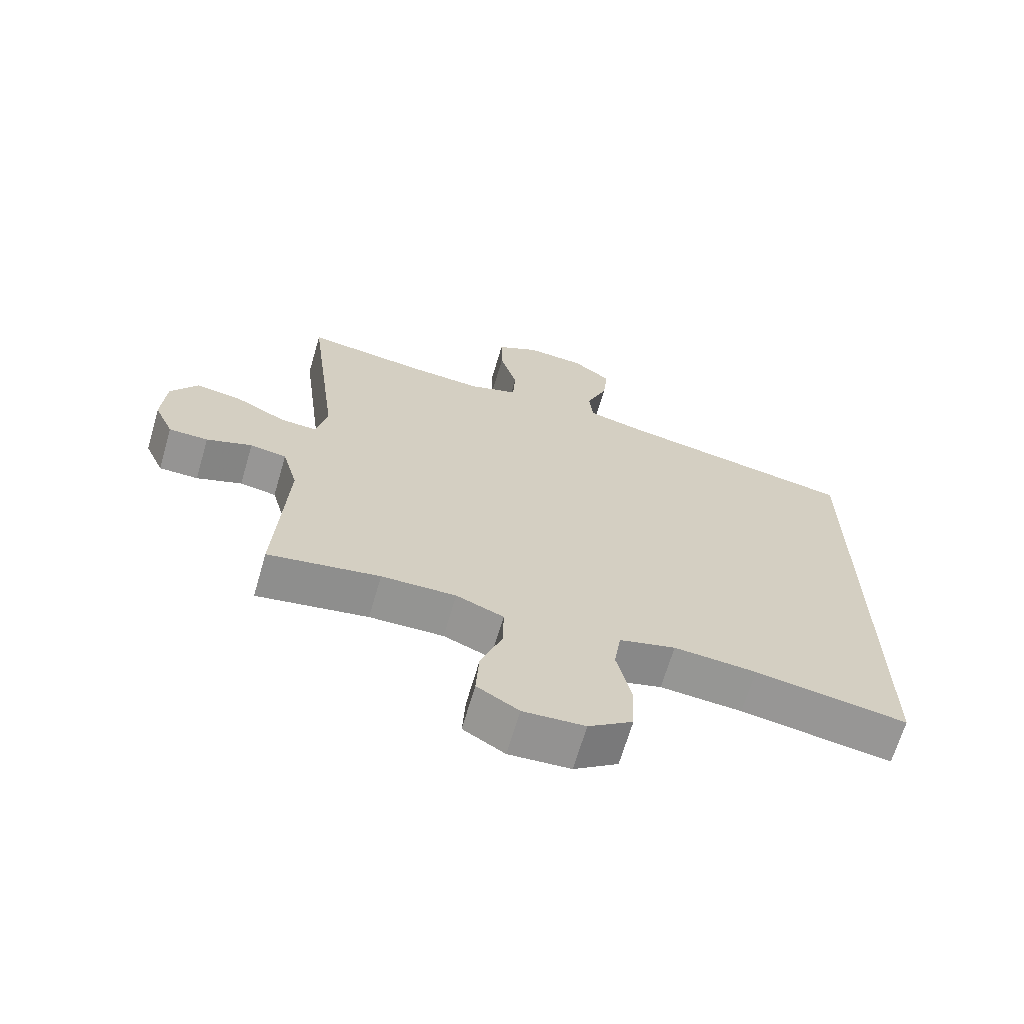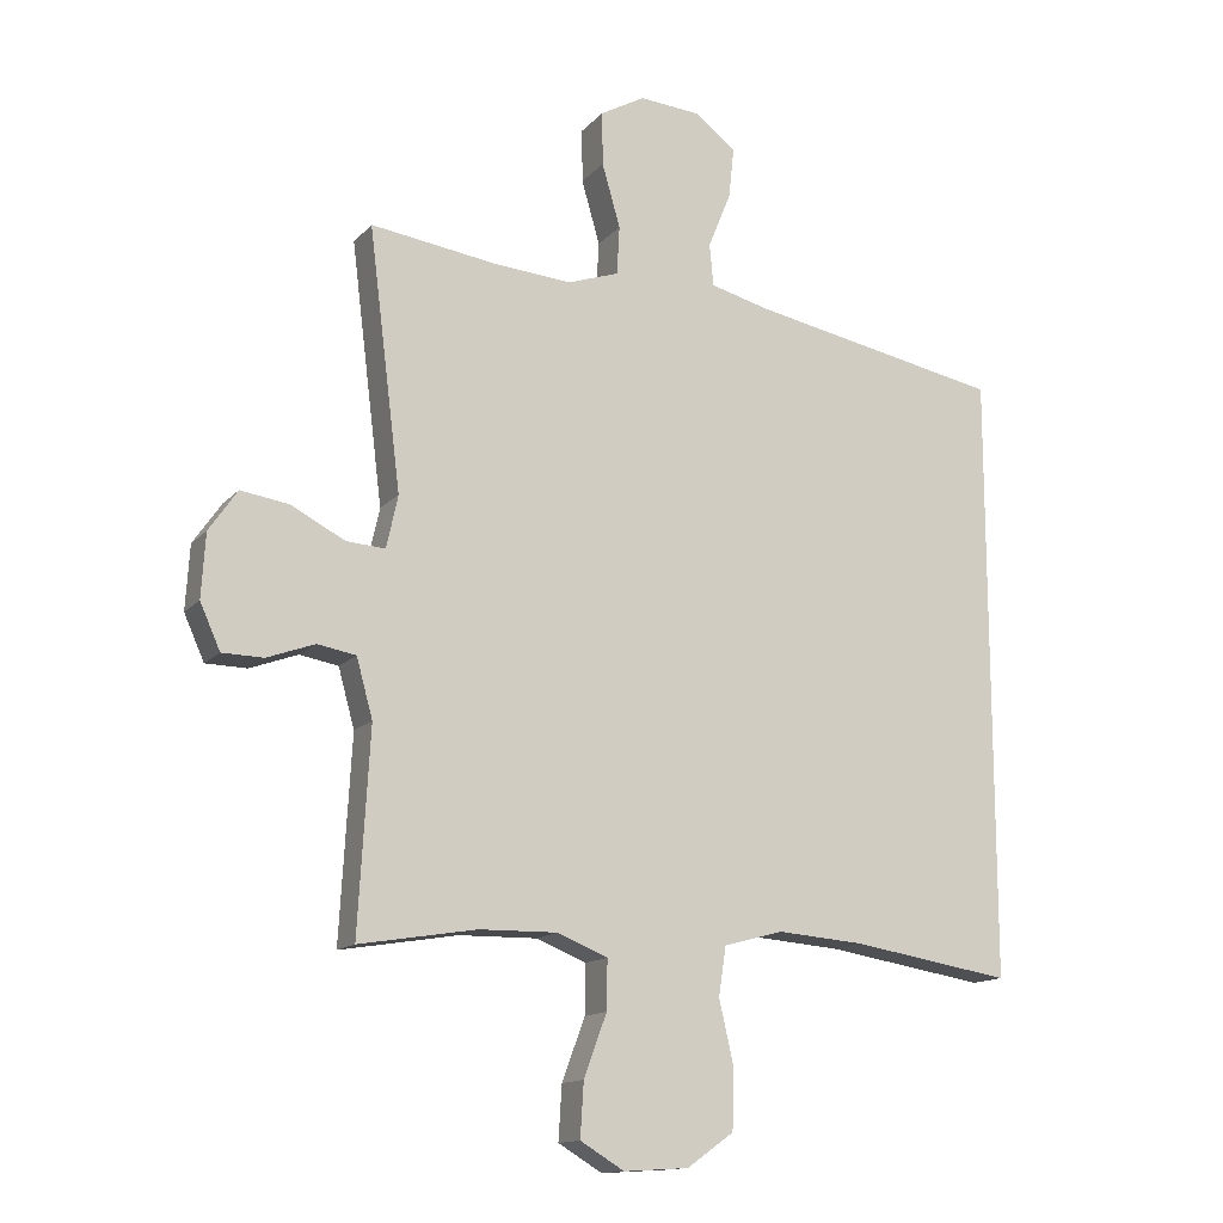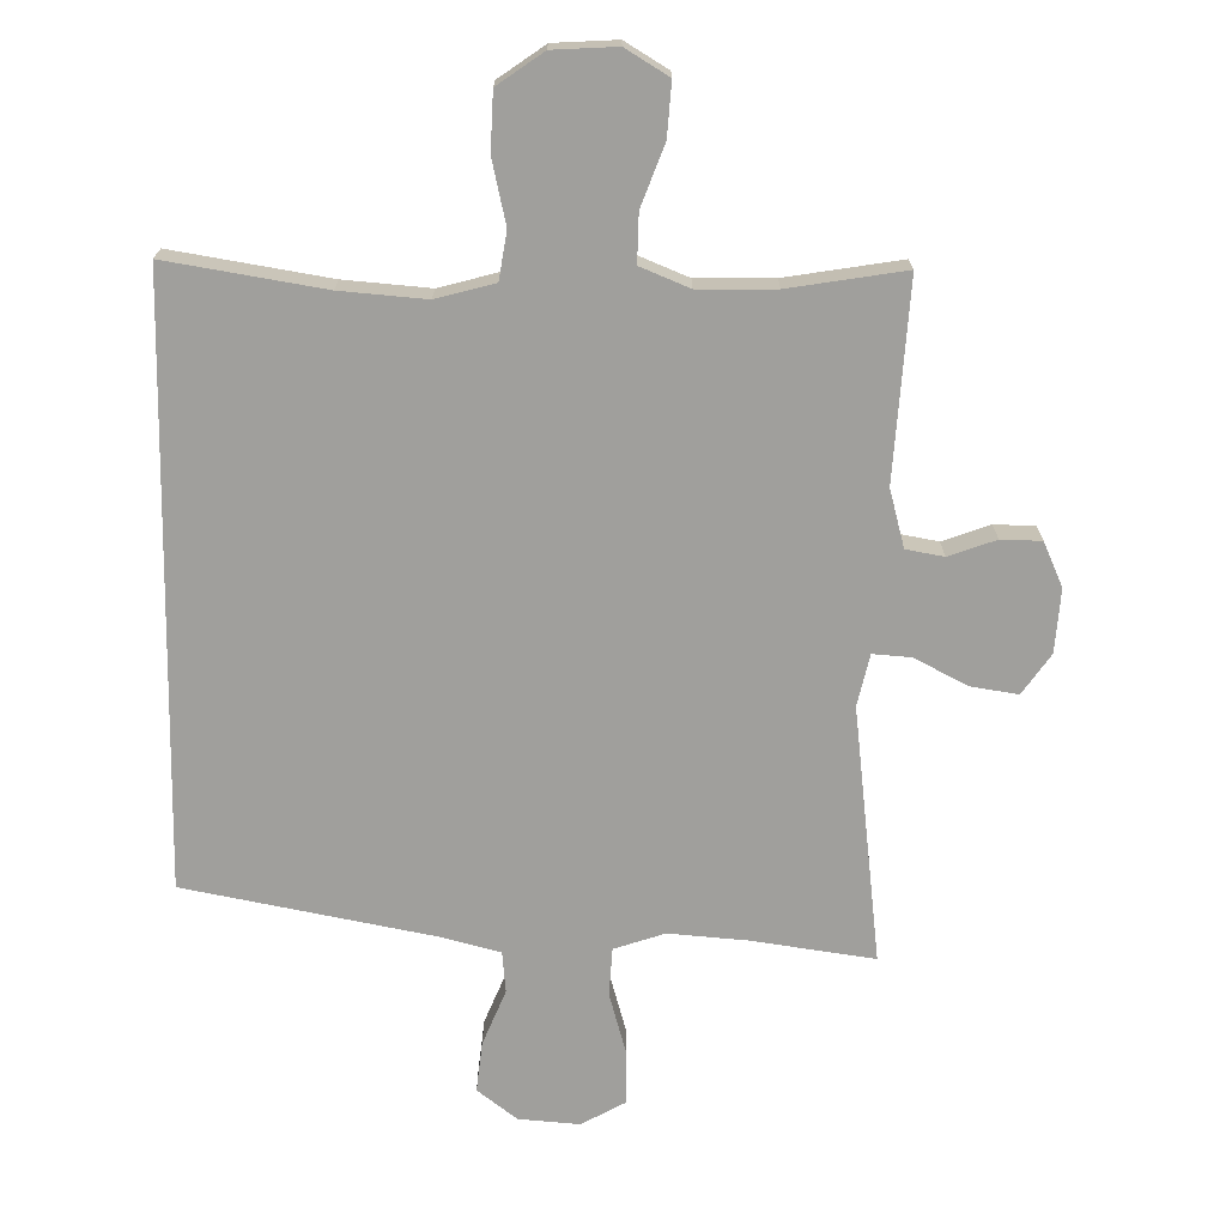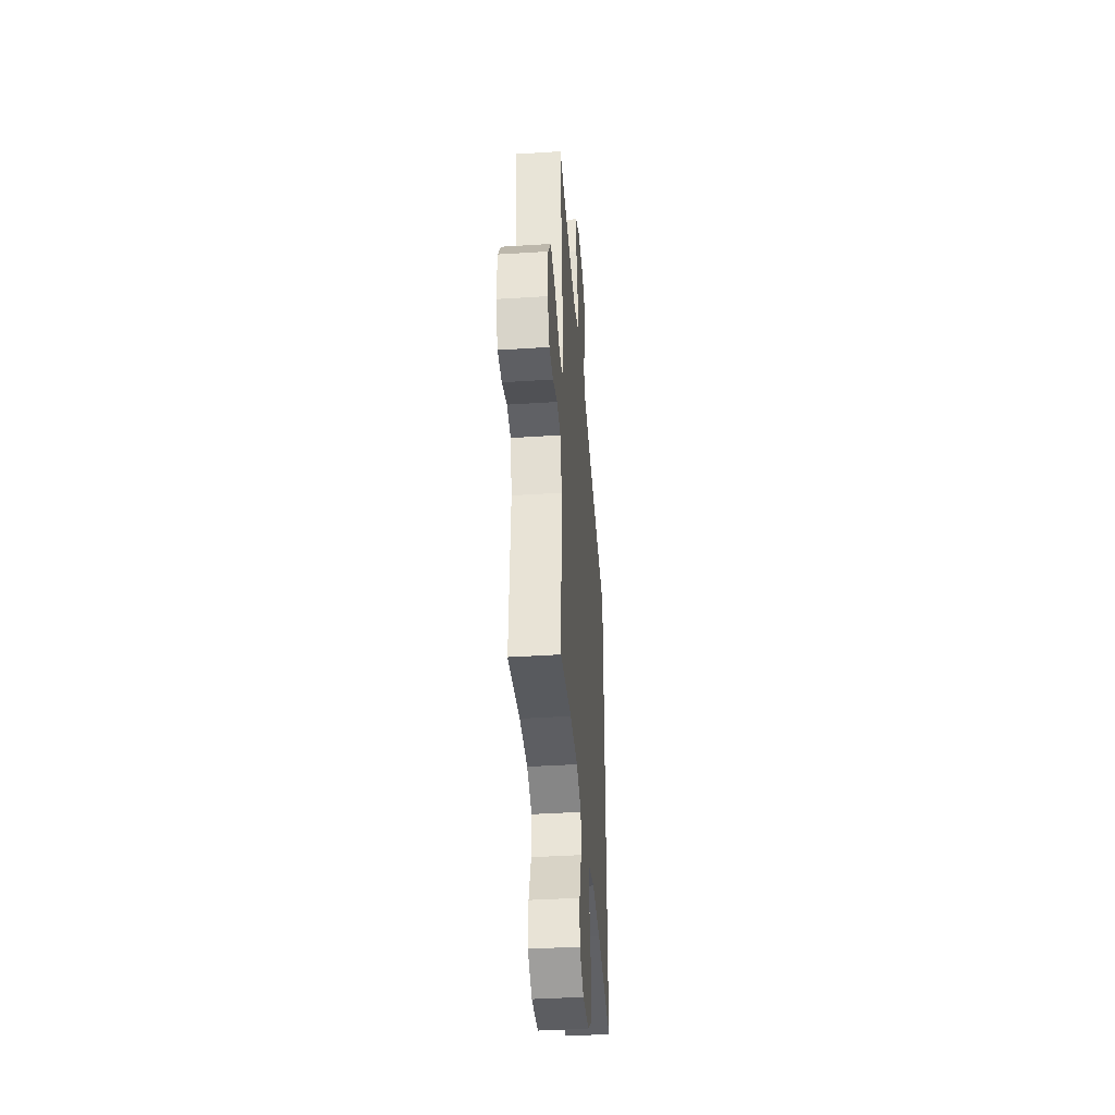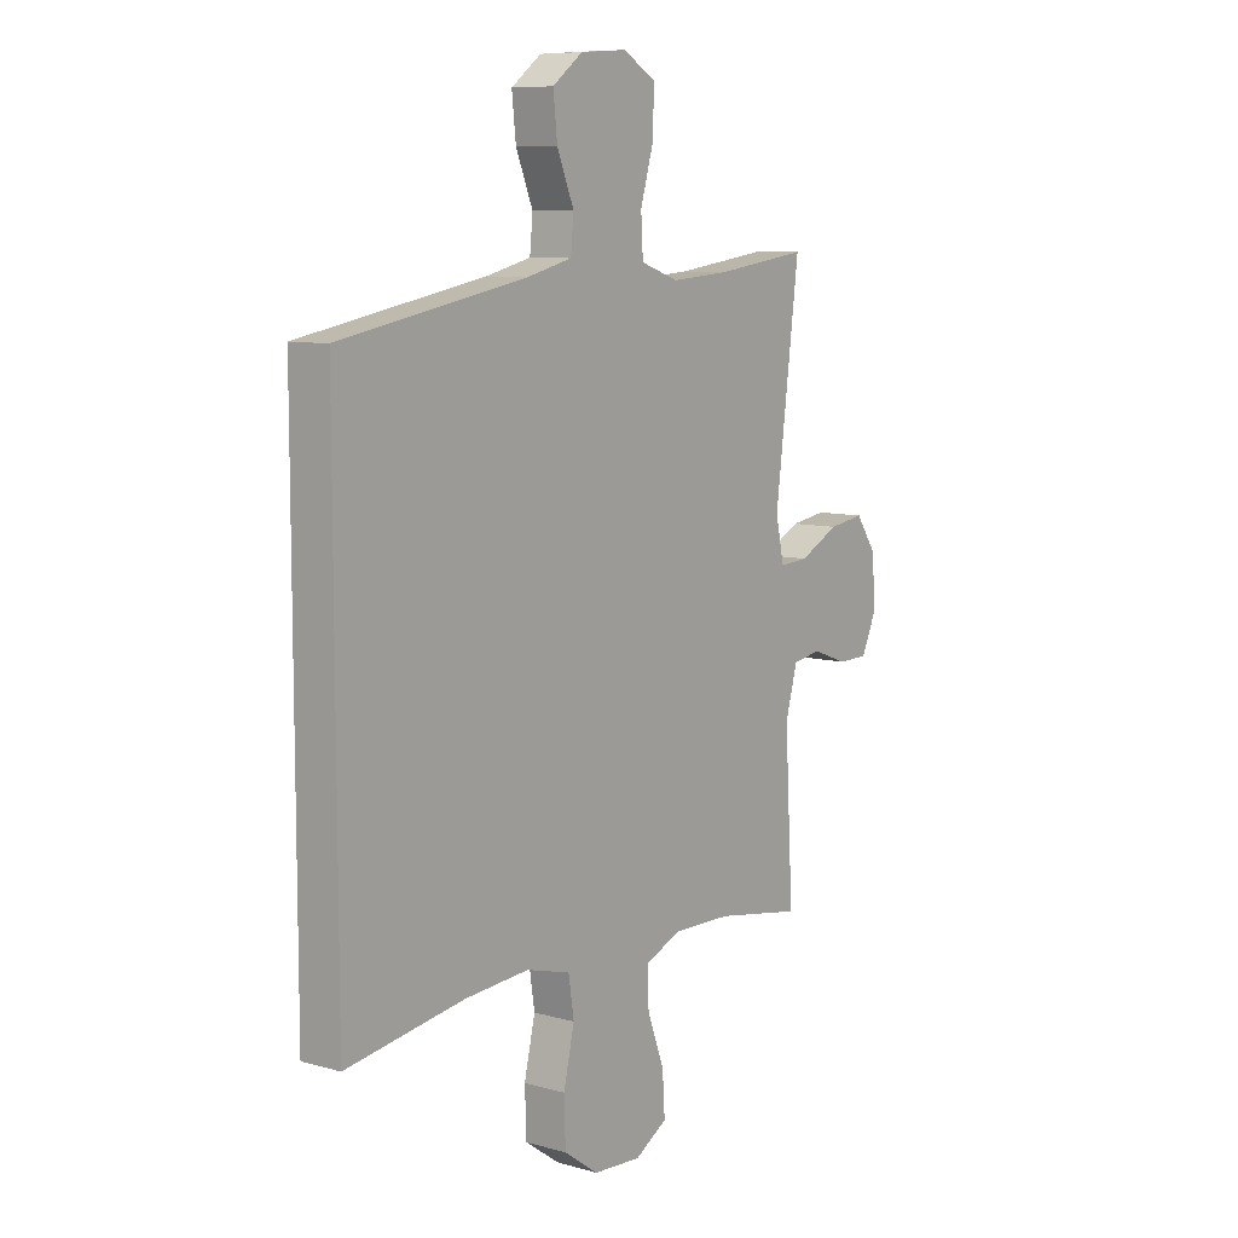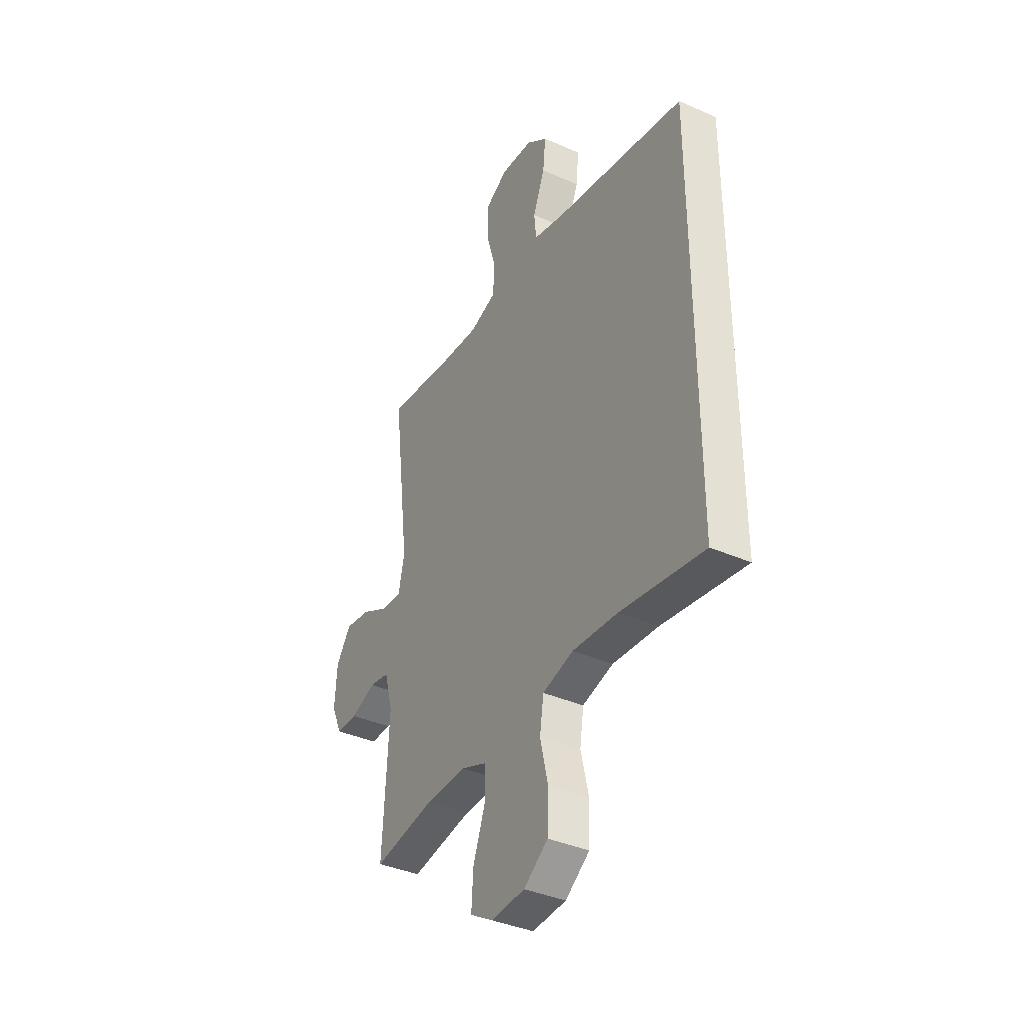
<metadata>
{"format":"obj","ext":"obj","renderer":"f3d","projection":"perspective","resolution":1024,"background":"white","views":[{"elev":-67.1,"azim":-16.3,"up":"+Z"},{"elev":-13.9,"azim":-25.7,"up":"+Z"},{"elev":-71.2,"azim":179.0,"up":"+Y"},{"elev":-40.3,"azim":-85.5,"up":"+Z"},{"elev":8.6,"azim":127.5,"up":"+Z"},{"elev":-38.0,"azim":60.7,"up":"+Z"}]}
</metadata>
<code>
v -0.5 0.07 -0.5
v -0.483 0.07 -0.202
v -0.507 0.07 -0.115
v -0.564 0.07 -0.105
v -0.635 0.07 -0.131
v -0.696 0.07 -0.13
v -0.726 0.07 -0.063
v -0.72 0.07 0.032
v -0.678 0.07 0.093
v -0.606 0.07 0.082
v -0.527 0.07 0.041
v -0.469 0.07 0.037
v -0.452 0.07 0.115
v -0.5 0.07 0.5
v -0.314 0.07 0.474
v -0.197 0.07 0.465
v -0.121 0.07 0.491
v -0.117 0.07 0.563
v -0.144 0.07 0.657
v -0.145 0.07 0.737
v -0.079 0.07 0.774
v 0.013 0.07 0.767
v 0.073 0.07 0.721
v 0.065 0.07 0.645
v 0.031 0.07 0.561
v 0.037 0.07 0.499
v 0.127 0.07 0.476
v 0.5 0.07 0.405
v 0.5 0.07 -0.497
v 0.263 0.07 -0.459
v 0.134 0.07 -0.449
v 0.046 0.07 -0.473
v 0.035 0.07 -0.545
v 0.057 0.07 -0.641
v 0.054 0.07 -0.728
v -0.015 0.07 -0.777
v -0.111 0.07 -0.783
v -0.176 0.07 -0.744
v -0.171 0.07 -0.664
v -0.137 0.07 -0.572
v -0.136 0.07 -0.499
v -0.21 0.07 -0.469
v -0.326 0.07 -0.471
v -0.5 0 -0.5
v -0.483 0 -0.202
v -0.507 0 -0.115
v -0.564 0 -0.105
v -0.635 0 -0.131
v -0.696 0 -0.13
v -0.726 0 -0.063
v -0.72 0 0.032
v -0.678 0 0.093
v -0.606 0 0.082
v -0.527 0 0.041
v -0.469 0 0.037
v -0.452 0 0.115
v -0.5 0 0.5
v -0.314 0 0.474
v -0.197 0 0.465
v -0.121 0 0.491
v -0.117 0 0.563
v -0.144 0 0.657
v -0.145 0 0.737
v -0.079 0 0.774
v 0.013 0 0.767
v 0.073 0 0.721
v 0.065 0 0.645
v 0.031 0 0.561
v 0.037 0 0.499
v 0.127 0 0.476
v 0.5 0 0.405
v 0.5 0 -0.497
v 0.263 0 -0.459
v 0.134 0 -0.449
v 0.046 0 -0.473
v 0.035 0 -0.545
v 0.057 0 -0.641
v 0.054 0 -0.728
v -0.015 0 -0.777
v -0.111 0 -0.783
v -0.176 0 -0.744
v -0.171 0 -0.664
v -0.137 0 -0.572
v -0.136 0 -0.499
v -0.21 0 -0.469
v -0.326 0 -0.471
f 37 38 39 40
f 37 40 41
f 36 37 41
f 33 34 35 36
f 32 33 36 41
f 31 32 41 42
f 27 28 29 30
f 26 27 30 31
f 22 23 24 25
f 20 21 22 25
f 18 19 20 25
f 17 18 25 26
f 16 17 26 31
f 13 14 15
f 12 13 15 16
f 8 9 10 11
f 8 11 12
f 7 8 12
f 4 5 6 7
f 3 4 7 12
f 2 3 12 16
f 43 1 2 16
f 16 31 42 43
f 83 82 81 80
f 84 83 80
f 84 80 79
f 79 78 77 76
f 84 79 76 75
f 85 84 75 74
f 73 72 71 70
f 74 73 70 69
f 68 67 66 65
f 68 65 64 63
f 68 63 62 61
f 69 68 61 60
f 74 69 60 59
f 58 57 56
f 59 58 56 55
f 54 53 52 51
f 55 54 51
f 55 51 50
f 50 49 48 47
f 55 50 47 46
f 59 55 46 45
f 59 45 44 86
f 86 85 74 59
f 1 44 45 2
f 2 45 46 3
f 3 46 47 4
f 4 47 48 5
f 5 48 49 6
f 6 49 50 7
f 7 50 51 8
f 8 51 52 9
f 9 52 53 10
f 10 53 54 11
f 11 54 55 12
f 12 55 56 13
f 13 56 57 14
f 14 57 58 15
f 15 58 59 16
f 16 59 60 17
f 17 60 61 18
f 18 61 62 19
f 19 62 63 20
f 20 63 64 21
f 21 64 65 22
f 22 65 66 23
f 23 66 67 24
f 24 67 68 25
f 25 68 69 26
f 26 69 70 27
f 27 70 71 28
f 28 71 72 29
f 29 72 73 30
f 30 73 74 31
f 31 74 75 32
f 32 75 76 33
f 33 76 77 34
f 34 77 78 35
f 35 78 79 36
f 36 79 80 37
f 37 80 81 38
f 38 81 82 39
f 39 82 83 40
f 40 83 84 41
f 41 84 85 42
f 42 85 86 43
f 43 86 44 1

</code>
